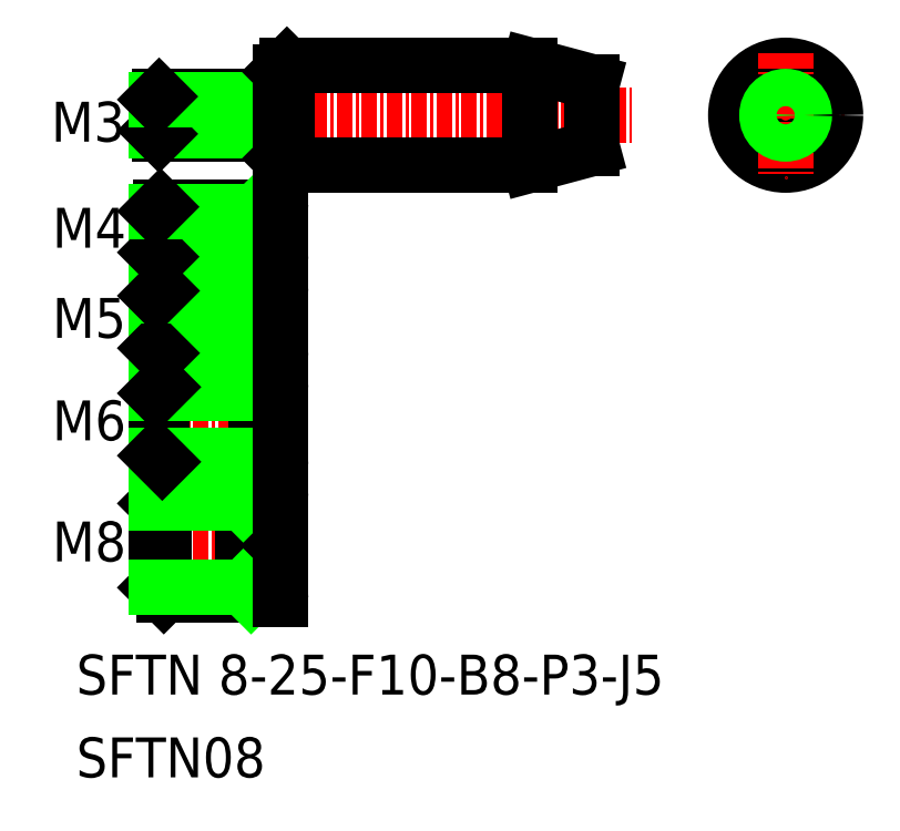
<metadata>
{"format":"dxf","ext":"dxf","renderer":"ezdxf+matplotlib","layout":"modelspace","background":"white","min_lineweight":24,"dpi":150}
</metadata>
<code>
0
SECTION
2
ENTITIES
0
LINE
8
0
10
245.3
20
96.48
30
0
11
245.8
21
96.98
31
0
0
LINE
8
0
10
237.6
20
117.3
30
0
11
247
21
117.3
31
0
0
LINE
8
0
10
237.6
20
120.3
30
0
11
247
21
120.3
31
0
0
LINE
8
0
10
237.7
20
111.4
30
0
11
247
21
111.4
31
0
0
LINE
8
0
10
237.7
20
107.4
30
0
11
247
21
107.4
31
0
0
LINE
8
0
10
237.7
20
104.7
30
0
11
247
21
104.7
31
0
0
LINE
8
0
10
237.7
20
99.71
30
0
11
247
21
99.71
31
0
0
LINE
8
0
10
237.8
20
96.98
30
0
11
247
21
96.98
31
0
0
LINE
8
0
10
237.8
20
90.98
30
0
11
247
21
90.98
31
0
0
LINE
8
0
10
237.9
20
88.27
30
0
11
247
21
88.27
31
0
0
LINE
8
0
10
237.9
20
80.27
30
0
11
247
21
80.27
31
0
0
TEXT
8
0
10
230.9
20
65.67
30
0
40
3.2
1
SFTN08
0
TEXT
8
0
10
230.9
20
72.32
30
0
40
3.2
1
SFTN 8-25-F10-B8-P3-J5
0
LINE
8
CENTER
10
236.3
20
84.27
30
0
11
249.5
21
84.27
31
0
0
LINE
8
0
10
245.3
20
91.48
30
0
11
245.8
21
90.98
31
0
0
LINE
8
CENTER
10
236.3
20
93.98
30
0
11
249.3
21
93.98
31
0
0
LINE
8
0
10
245.3
20
104.3
30
0
11
245.7
21
104.7
31
0
0
LINE
8
0
10
245.3
20
100.1
30
0
11
245.7
21
99.71
31
0
0
LINE
8
CENTER
10
236.3
20
102.2
30
0
11
248.2
21
102.2
31
0
0
LINE
8
CENTER
10
236.2
20
109.4
30
0
11
248.2
21
109.4
31
0
0
LINE
8
CENTER
10
235.8
20
118.8
30
0
11
275.4
21
118.8
31
0
0
LINE
8
0
10
245.3
20
111.4
30
0
11
245.3
21
107.4
31
0
0
LINE
8
0
10
237.3
20
107.8
30
0
11
237.3
21
111.1
31
0
0
LINE
8
0
10
237.7
20
107.4
30
0
11
237.7
21
111.4
31
0
0
TEXT
8
0
10
229.6
20
108.2
30
0
40
3.2
1
M4
72
     2
11
234.9
21
109.8
31
0
73
     2
0
LINE
8
0
10
245.3
20
96.98
30
0
11
245.3
21
90.98
31
0
0
LINE
8
0
10
237.8
20
90.98
30
0
11
237.8
21
96.98
31
0
0
LINE
8
0
10
237.3
20
91.48
30
0
11
237.3
21
96.48
31
0
0
TEXT
8
0
10
229.6
20
92.71
30
0
40
3.2
1
M6
72
     2
11
234.9
21
94.31
31
0
73
     2
0
TEXT
8
0
10
229.6
20
83
30
0
40
3.2
1
M8
72
     2
11
234.9
21
84.6
31
0
73
     2
0
LINE
8
0
10
237.9
20
80.27
30
0
11
237.9
21
88.27
31
0
0
LINE
8
0
10
244.3
20
88.27
30
0
11
244.3
21
80.27
31
0
0
LINE
8
0
10
237.3
20
87.65
30
0
11
237.3
21
80.9
31
0
0
LINE
8
0
10
237.3
20
80.9
30
0
11
237.9
21
80.27
31
0
0
LINE
8
0
10
237.3
20
80.9
30
0
11
244.3
21
80.9
31
0
0
LINE
8
0
10
244.3
20
80.9
30
0
11
244.9
21
80.27
31
0
0
LINE
8
0
10
237.3
20
87.65
30
0
11
237.9
21
88.27
31
0
0
LINE
8
0
10
237.3
20
87.65
30
0
11
244.3
21
87.65
31
0
0
LINE
8
0
10
237.3
20
91.48
30
0
11
245.3
21
91.48
31
0
0
LINE
8
0
10
237.3
20
91.48
30
0
11
237.8
21
90.98
31
0
0
LINE
8
0
10
244.3
20
87.65
30
0
11
244.9
21
88.27
31
0
0
TEXT
8
0
10
229.6
20
100.9
30
0
40
3.2
1
M5
72
     2
11
234.9
21
102.5
31
0
73
     2
0
LINE
8
0
10
245.3
20
104.7
30
0
11
245.3
21
99.71
31
0
0
LINE
8
0
10
237.7
20
99.71
30
0
11
237.7
21
104.7
31
0
0
LINE
8
0
10
237.3
20
104.3
30
0
11
237.3
21
100.1
31
0
0
LINE
8
0
10
237.3
20
96.48
30
0
11
245.3
21
96.48
31
0
0
LINE
8
0
10
237.3
20
100.1
30
0
11
245.3
21
100.1
31
0
0
LINE
8
0
10
237.3
20
96.48
30
0
11
237.8
21
96.98
31
0
0
LINE
8
0
10
237.3
20
100.1
30
0
11
237.7
21
99.71
31
0
0
LINE
8
0
10
237.3
20
102.2
30
0
11
237.3
21
102.2
31
0
0
LINE
8
0
10
237.3
20
104.3
30
0
11
245.3
21
104.3
31
0
0
LINE
8
0
10
237.3
20
107.8
30
0
11
245.3
21
107.8
31
0
0
LINE
8
0
10
237.3
20
103.3
30
0
11
237.3
21
103.3
31
0
0
LINE
8
0
10
237.3
20
104.3
30
0
11
237.7
21
104.7
31
0
0
LINE
8
0
10
237.3
20
107.8
30
0
11
237.7
21
107.4
31
0
0
LINE
8
0
10
245.3
20
107.8
30
0
11
245.7
21
107.4
31
0
0
TEXT
8
0
10
228.9
20
116.7
30
0
40
3.2
1
M3
0
LINE
8
0
10
237.6
20
117.3
30
0
11
237.6
21
120.3
31
0
0
LINE
8
0
10
237.3
20
117.5
30
0
11
237.3
21
120
31
0
0
LINE
8
0
10
245.3
20
120.3
30
0
11
245.3
21
117.3
31
0
0
LINE
8
0
10
237.3
20
117.5
30
0
11
245.3
21
117.5
31
0
0
LINE
8
0
10
237.3
20
111.1
30
0
11
245.3
21
111.1
31
0
0
LINE
8
0
10
237.3
20
111.1
30
0
11
237.7
21
111.4
31
0
0
LINE
8
0
10
237.3
20
117.5
30
0
11
237.6
21
117.3
31
0
0
LINE
8
0
10
245.3
20
111.1
30
0
11
245.7
21
111.4
31
0
0
LINE
8
0
10
245.3
20
117.5
30
0
11
245.6
21
117.3
31
0
0
LINE
8
0
10
237.3
20
120
30
0
11
245.3
21
120
31
0
0
LINE
8
0
10
237.3
20
120
30
0
11
237.6
21
120.3
31
0
0
LINE
8
0
10
245.3
20
120
30
0
11
245.6
21
120.3
31
0
0
LINE
8
0
10
247.3
20
111.7
30
0
11
247.3
21
107.1
31
0
0
LINE
8
0
10
247.3
20
97.28
30
0
11
247.3
21
90.68
31
0
0
LINE
8
0
10
247.3
20
88.57
30
0
11
247.3
21
79.97
31
0
0
ARC
8
0
10
247
20
79.97
30
0
40
0.3
50
0
51
90
0
ARC
8
0
10
247
20
88.57
30
0
40
0.3
50
270
51
0
0
ARC
8
0
10
247
20
90.68
30
0
40
0.3
50
0
51
90
0
LINE
8
0
10
247.3
20
105
30
0
11
247.3
21
99.41
31
0
0
ARC
8
0
10
247
20
97.28
30
0
40
0.3
50
270
51
0
0
ARC
8
0
10
247
20
99.41
30
0
40
0.3
50
0
51
90
0
ARC
8
0
10
247
20
105
30
0
40
0.3
50
270
51
0
0
ARC
8
0
10
247
20
107.1
30
0
40
0.3
50
0
51
90
0
LINE
8
0
10
247.8
20
114.8
30
0
11
267.3
21
114.8
31
0
0
LINE
8
0
10
247.3
20
122.3
30
0
11
247.3
21
115.3
31
0
0
LINE
8
0
10
247.8
20
122.8
30
0
11
247.8
21
114.8
31
0
0
ARC
8
0
10
247
20
111.7
30
0
40
0.3
50
270
51
0
0
ARC
8
0
10
247
20
117
30
0
40
0.3
50
0
51
90
0
LINE
8
0
10
247.3
20
115.3
30
0
11
247.8
21
114.8
31
0
0
LINE
8
0
10
247.3
20
122.3
30
0
11
247.8
21
122.8
31
0
0
ARC
8
0
10
247
20
120.6
30
0
40
0.3
50
270
51
0
0
LINE
8
0
10
272.3
20
121.5
30
0
11
272.3
21
116.1
31
0
0
LINE
8
0
10
267.3
20
122.8
30
0
11
267.3
21
114.8
31
0
0
LINE
8
0
10
267.3
20
114.8
30
0
11
272.3
21
116.1
31
0
0
LINE
8
0
10
267.3
20
122.8
30
0
11
272.3
21
121.5
31
0
0
LINE
8
CENTER
10
282.8
20
118.8
30
0
11
292.8
21
118.8
31
0
0
CIRCLE
8
0
10
287.8
20
118.8
30
0
40
2.66
0
CIRCLE
8
0
10
287.8
20
118.8
30
0
40
1.25
0
CIRCLE
8
0
10
287.8
20
118.8
30
0
40
4
0
LINE
8
CENTER
10
287.8
20
123.8
30
0
11
287.8
21
113.8
31
0
0
CIRCLE
8
0
10
287.8
20
118.8
30
0
40
1.5
0
LINE
8
0
10
247.8
20
122.8
30
0
11
267.3
21
122.8
31
0
0
ENDSEC
0
EOF

</code>
